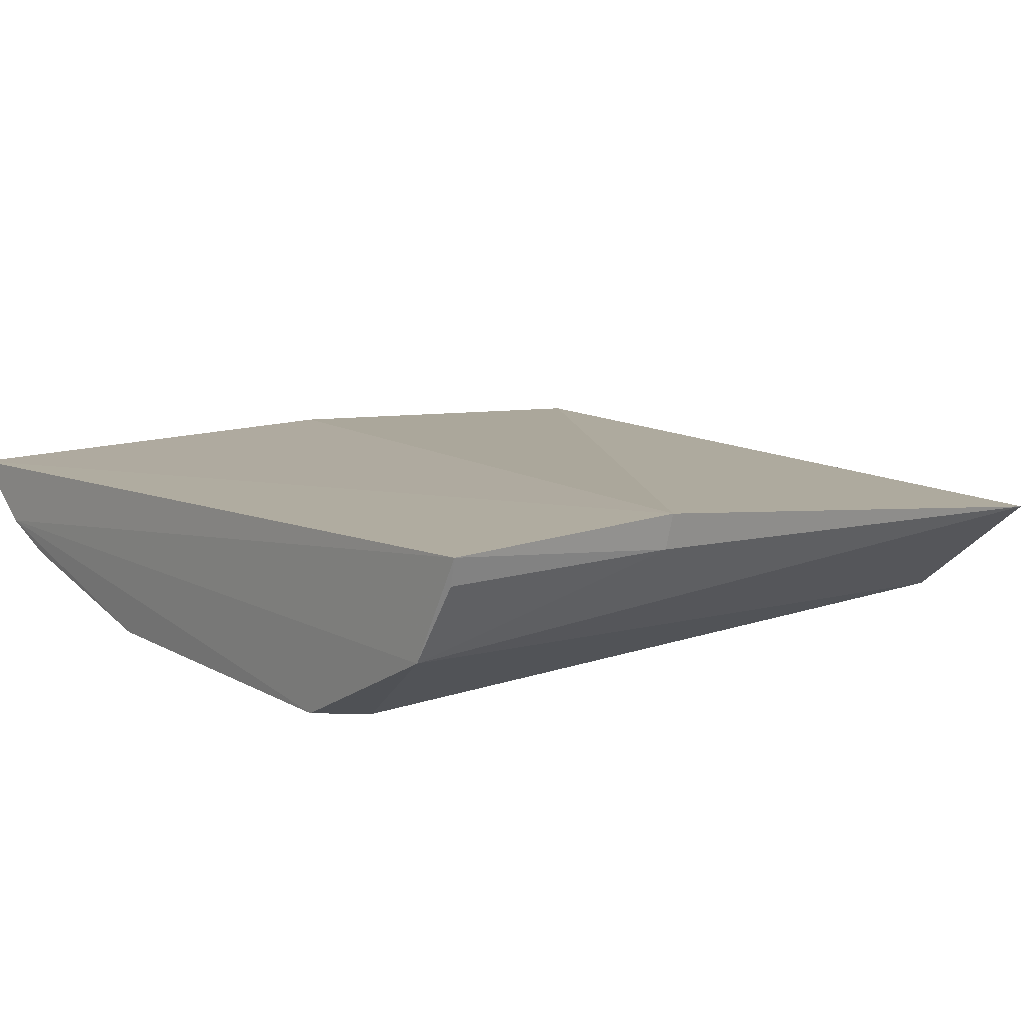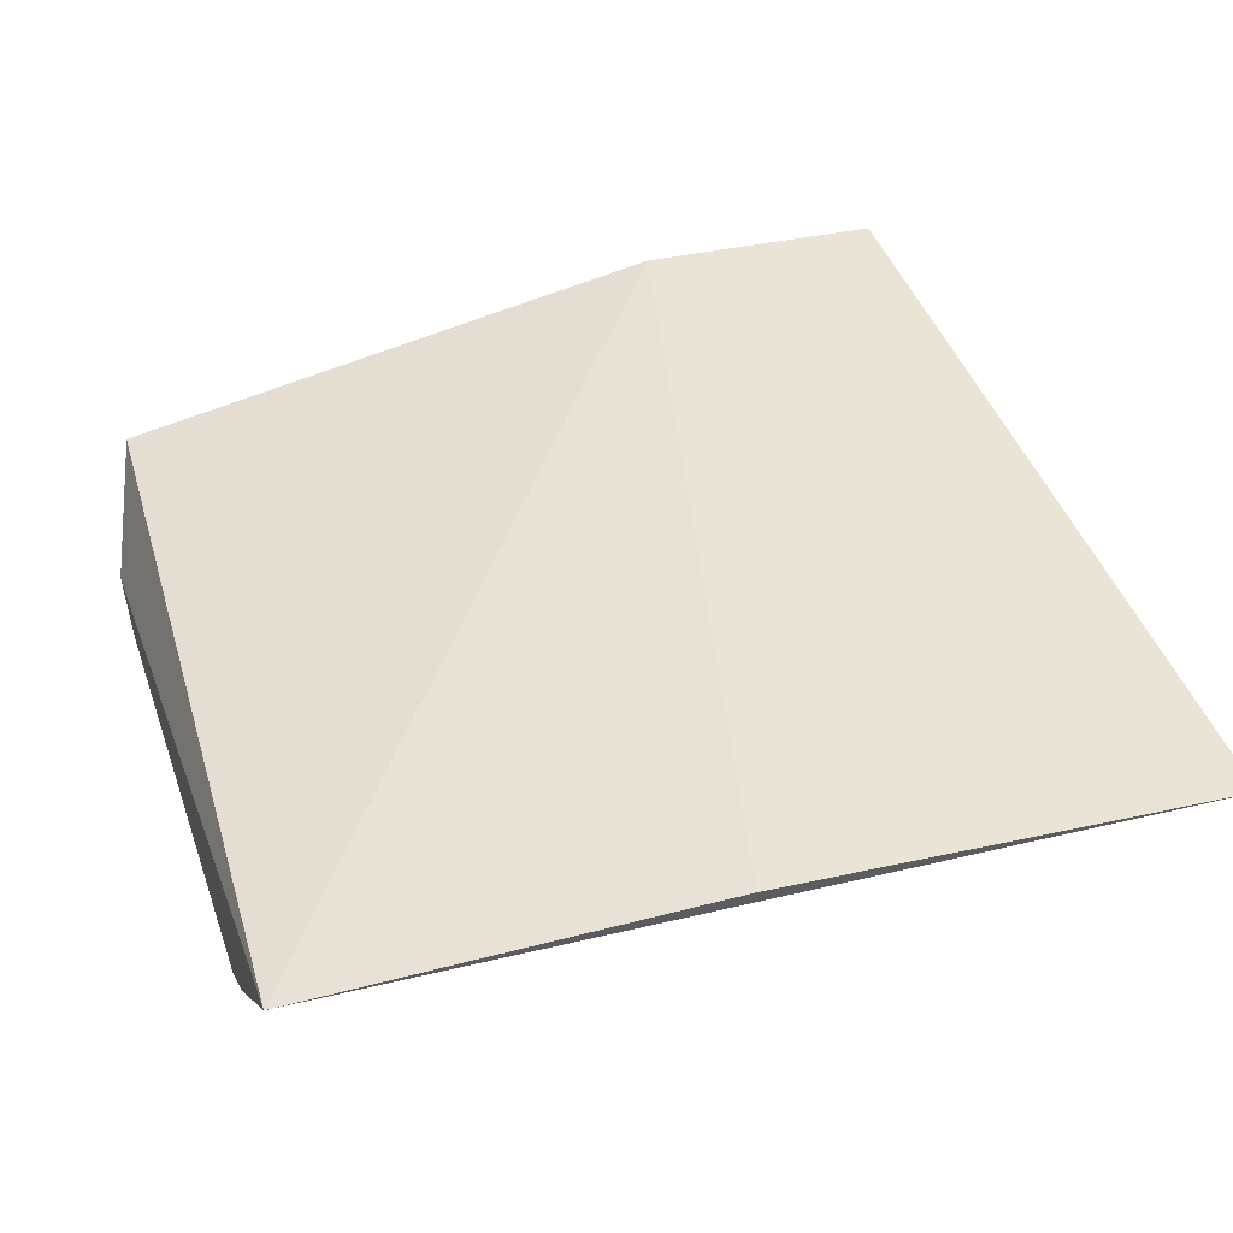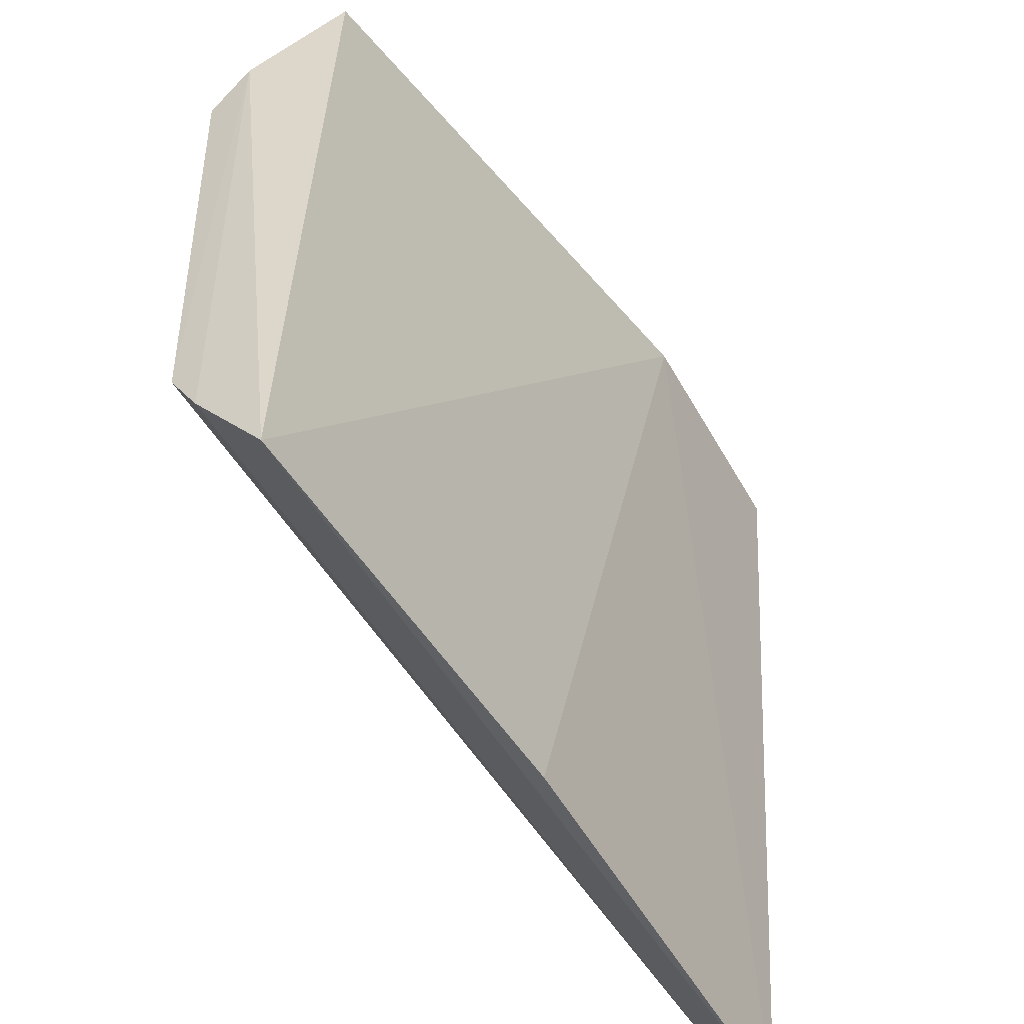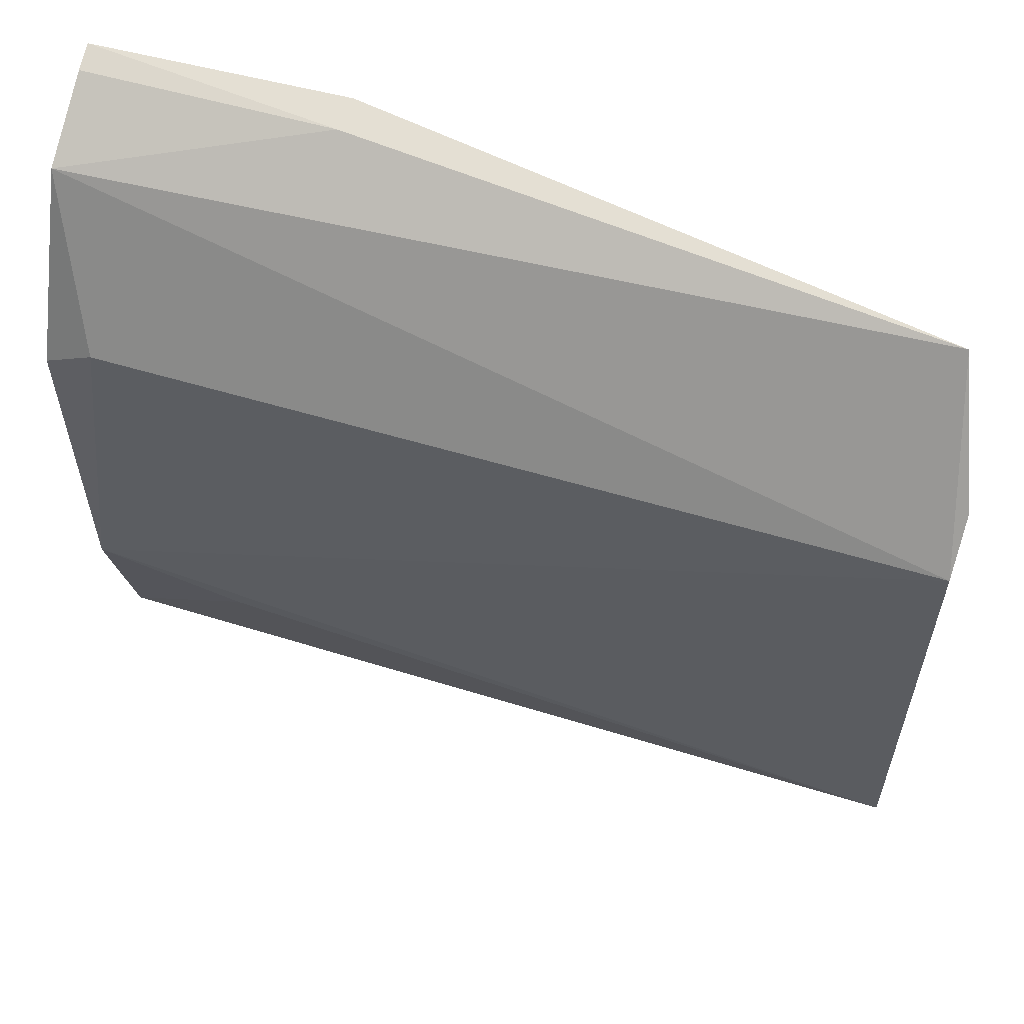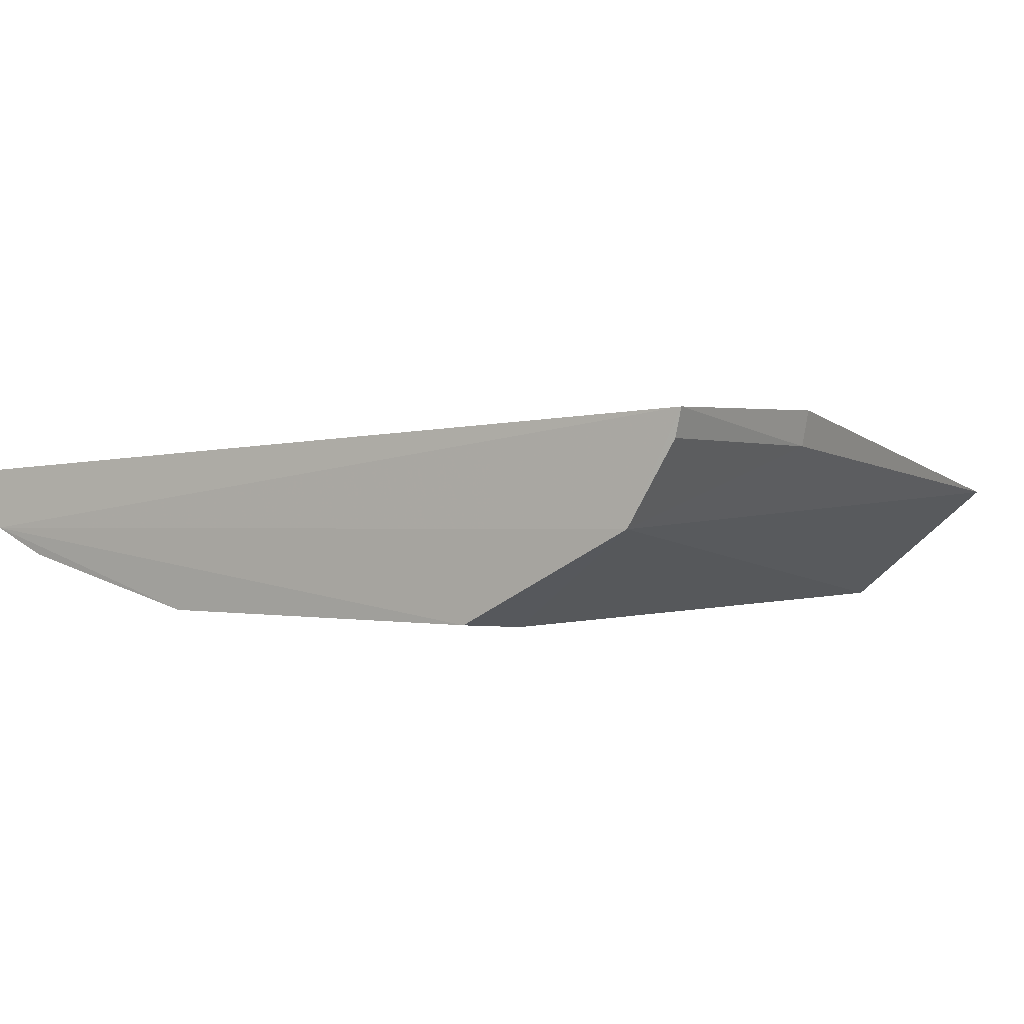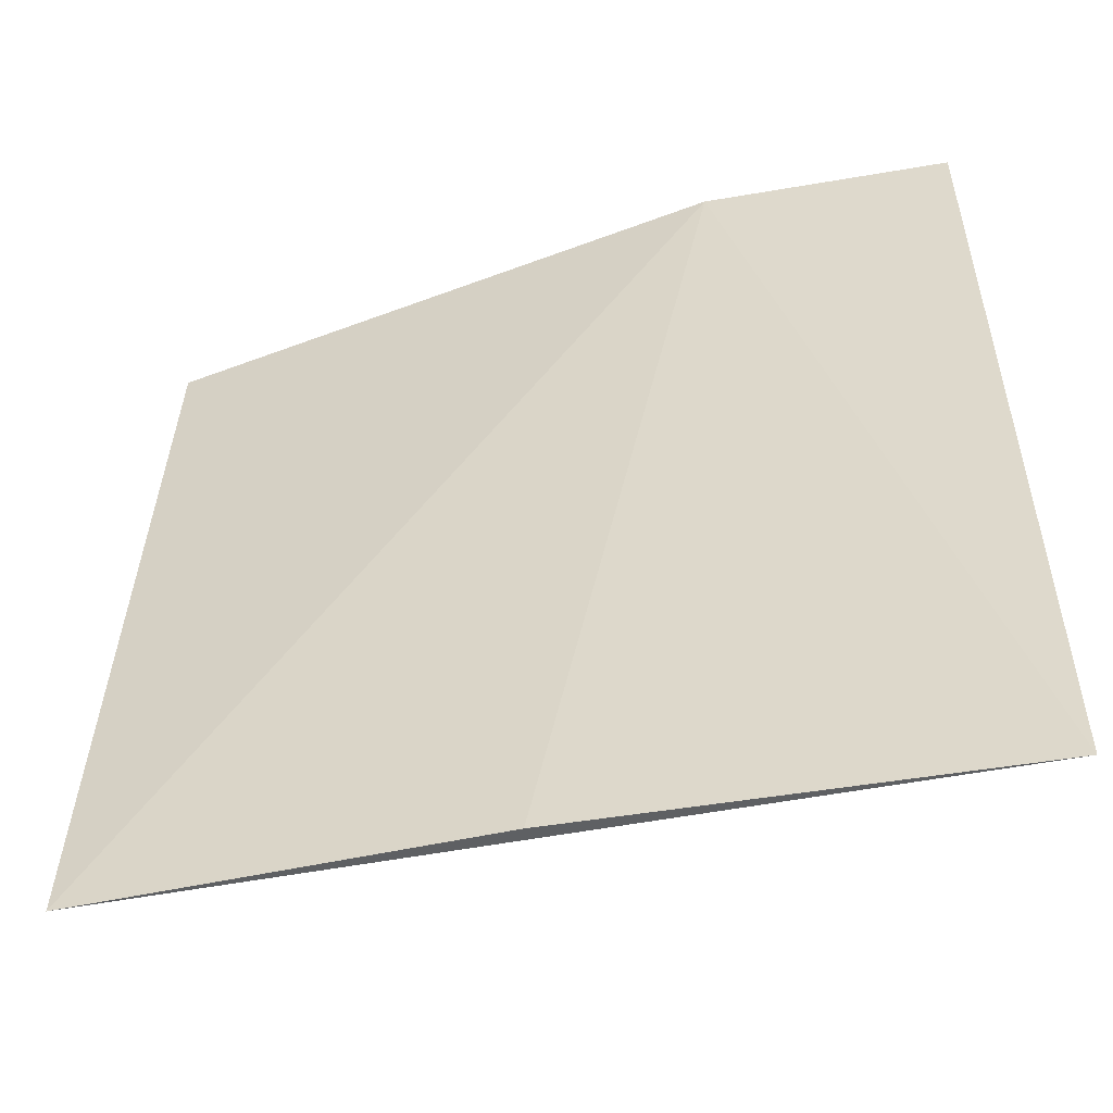
<metadata>
{"format":"obj","ext":"obj","renderer":"f3d","projection":"perspective","resolution":1024,"background":"white","views":[{"elev":13.3,"azim":-39.6,"up":"+Y"},{"elev":38.1,"azim":162.3,"up":"+Y"},{"elev":-53.4,"azim":119.3,"up":"+Z"},{"elev":58.1,"azim":16.4,"up":"+Z"},{"elev":1.4,"azim":-57.8,"up":"+Y"},{"elev":-55.4,"azim":-168.9,"up":"+Z"}]}
</metadata>
<code>
v 0.05525 -0.02754 0.07574
v 0.05751 -0.03309 0.06824
v 0.05686 -0.02812 0.02303
v 0.002002 -0.02605 0.02051
v 0.001798 -0.02896 0.0746
v 0.002071 -0.03478 0.04117
v 0.01815 -0.022 0.07832
v 0.05739 -0.03578 0.06525
v 0.0572 -0.03461 0.03261
v 0.001756 -0.0297 0.0254
v 0.03079 -0.0262 0.02162
v 0.0179 -0.02421 0.07801
v 0.001869 -0.02208 0.07801
v 0.005199 -0.0351 0.06539
v 0.0572 -0.03264 0.02915
v 0.001962 -0.03486 0.06344
v 0.001911 -0.03146 0.02894
v 0.001951 -0.02383 0.07759
v 0.01162 -0.03452 0.03819
f 1 2 3
f 7 1 3
f 8 2 1
f 8 1 5
f 9 8 6
f 9 2 8
f 10 4 3
f 11 7 3
f 11 3 4
f 11 4 7
f 12 5 1
f 12 1 7
f 13 7 4
f 13 12 7
f 13 10 5
f 13 4 10
f 14 8 5
f 14 6 8
f 15 3 2
f 15 2 9
f 15 10 3
f 15 9 10
f 16 10 6
f 16 5 10
f 16 14 5
f 16 6 14
f 17 10 9
f 17 6 10
f 18 13 5
f 18 5 12
f 18 12 13
f 19 17 9
f 19 9 6
f 19 6 17

</code>
